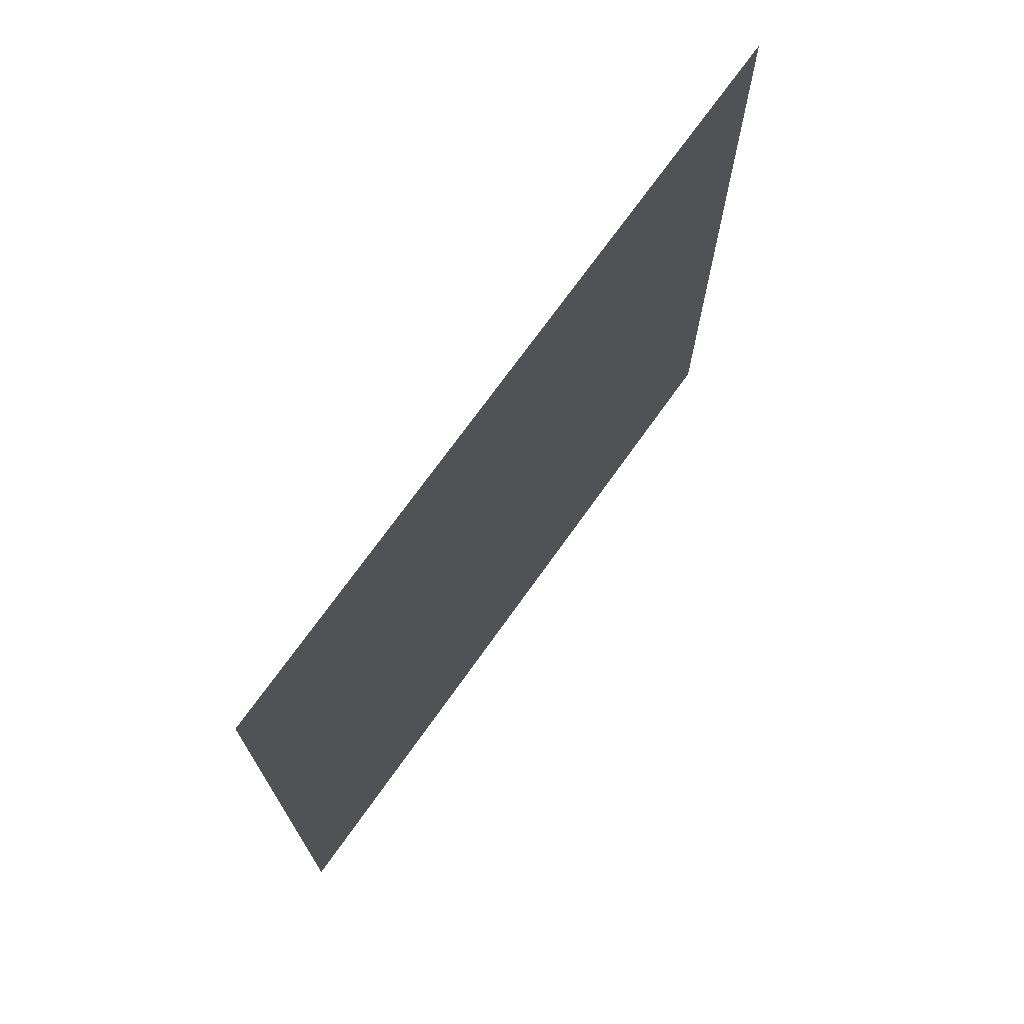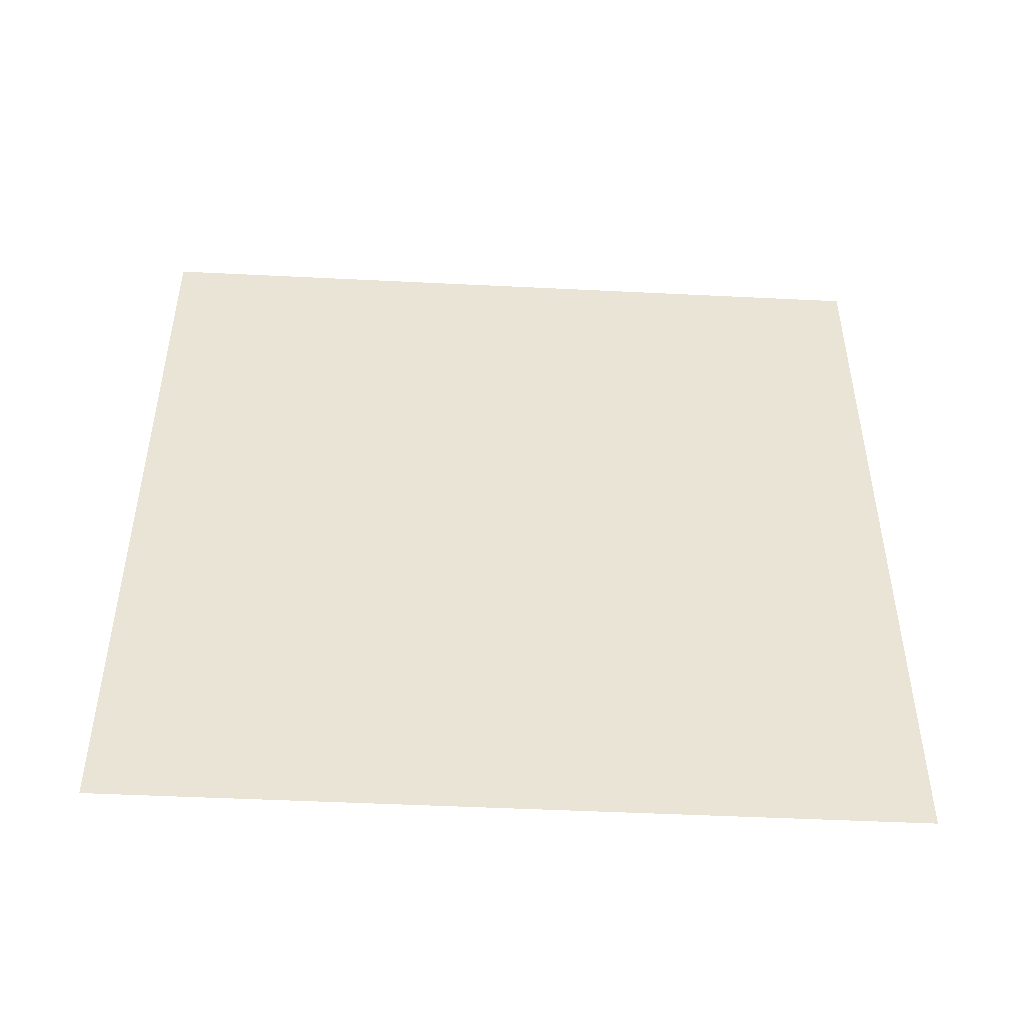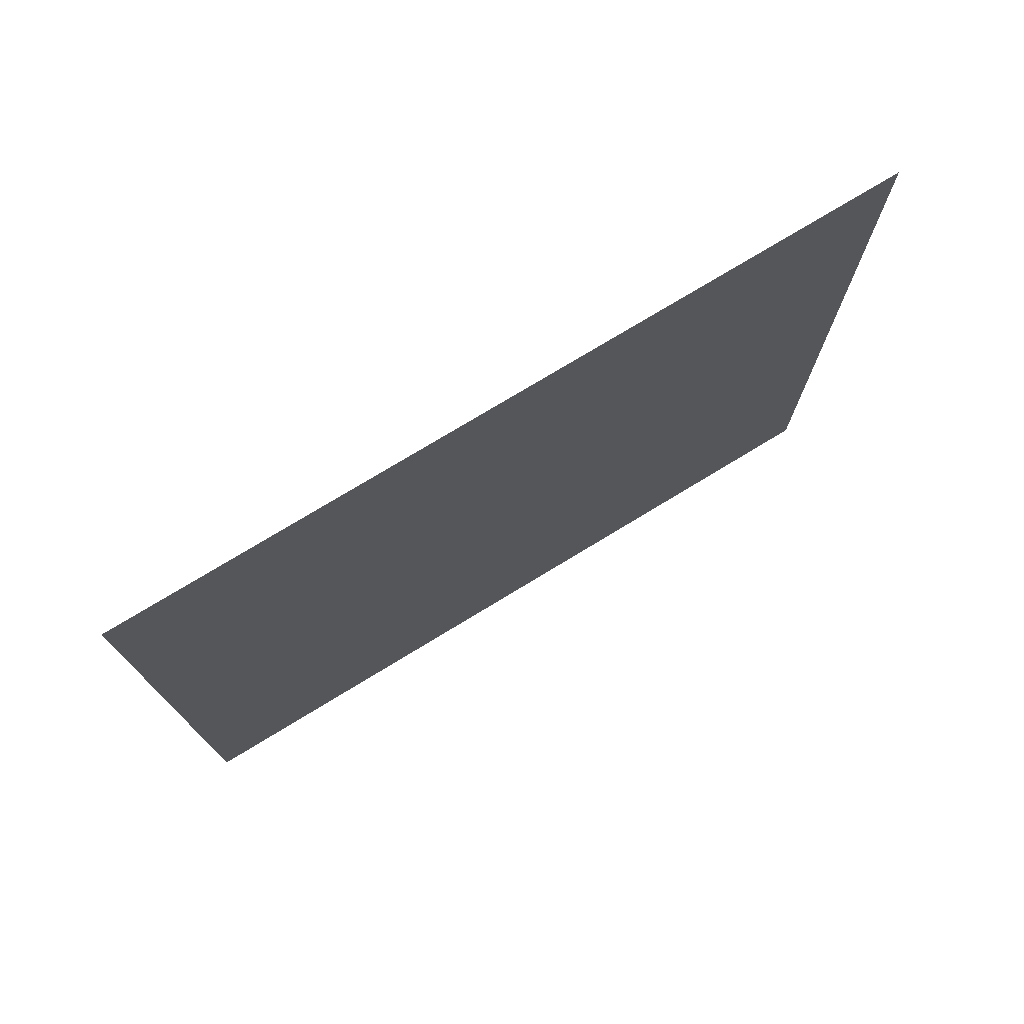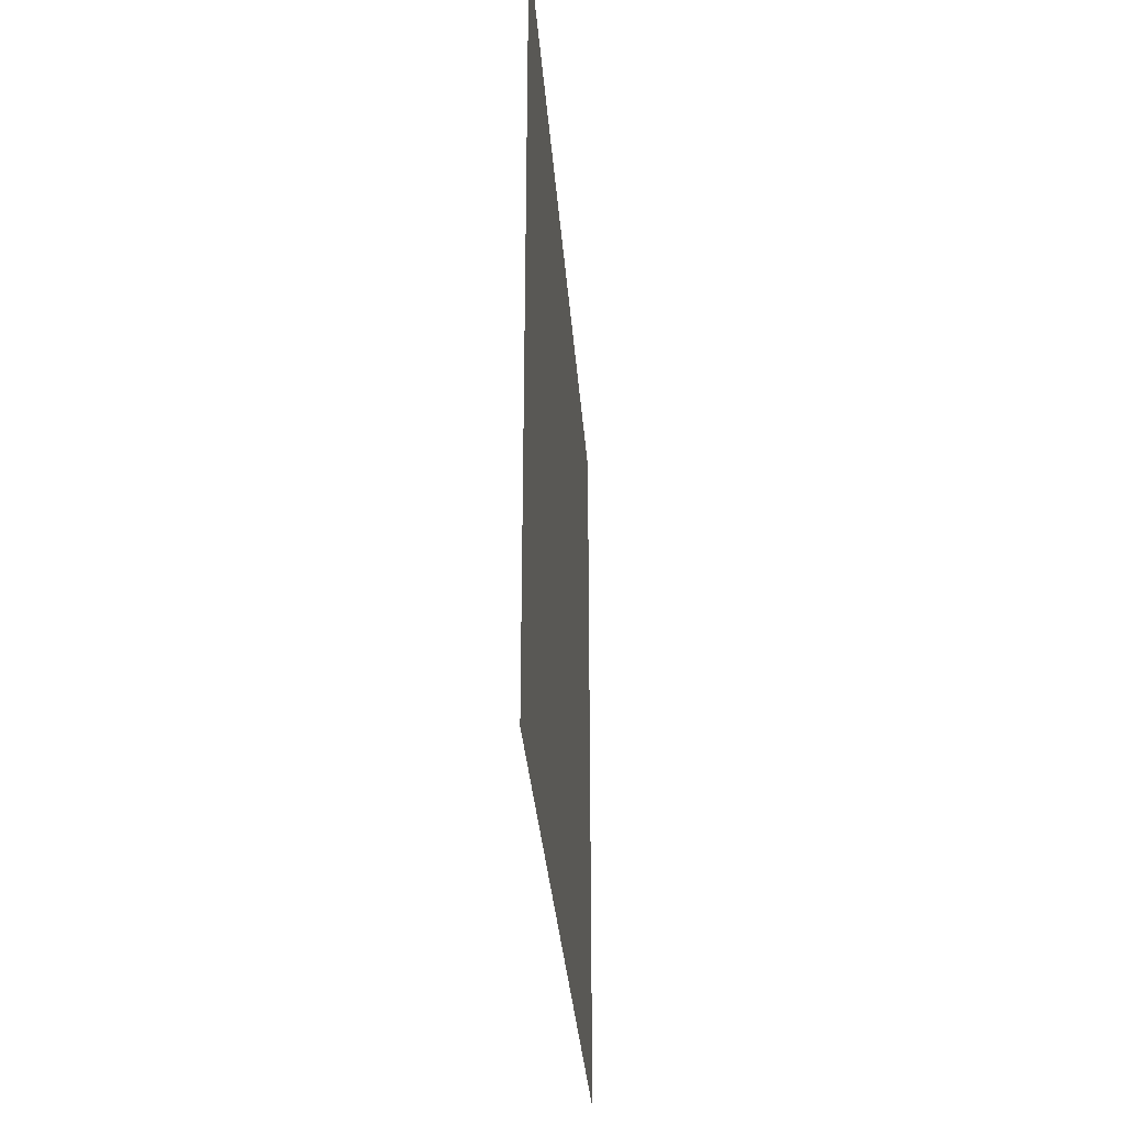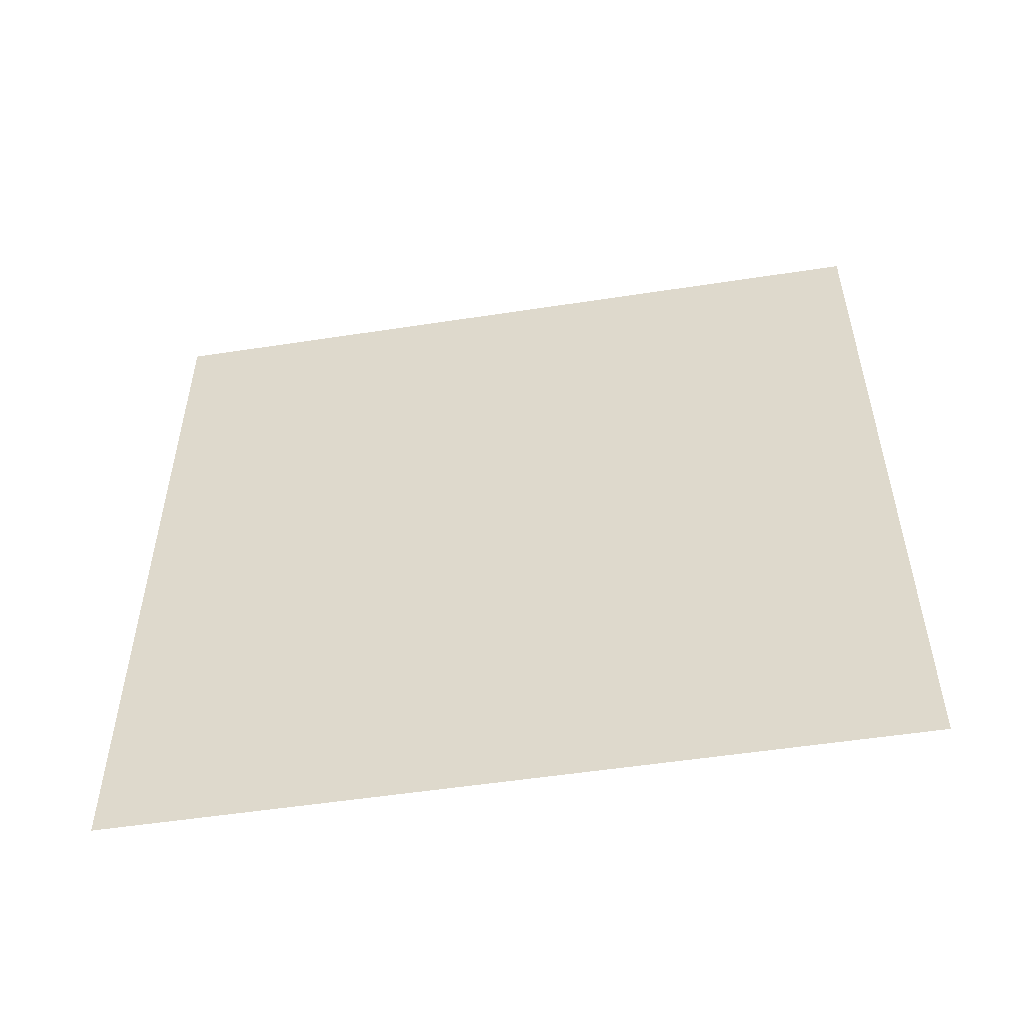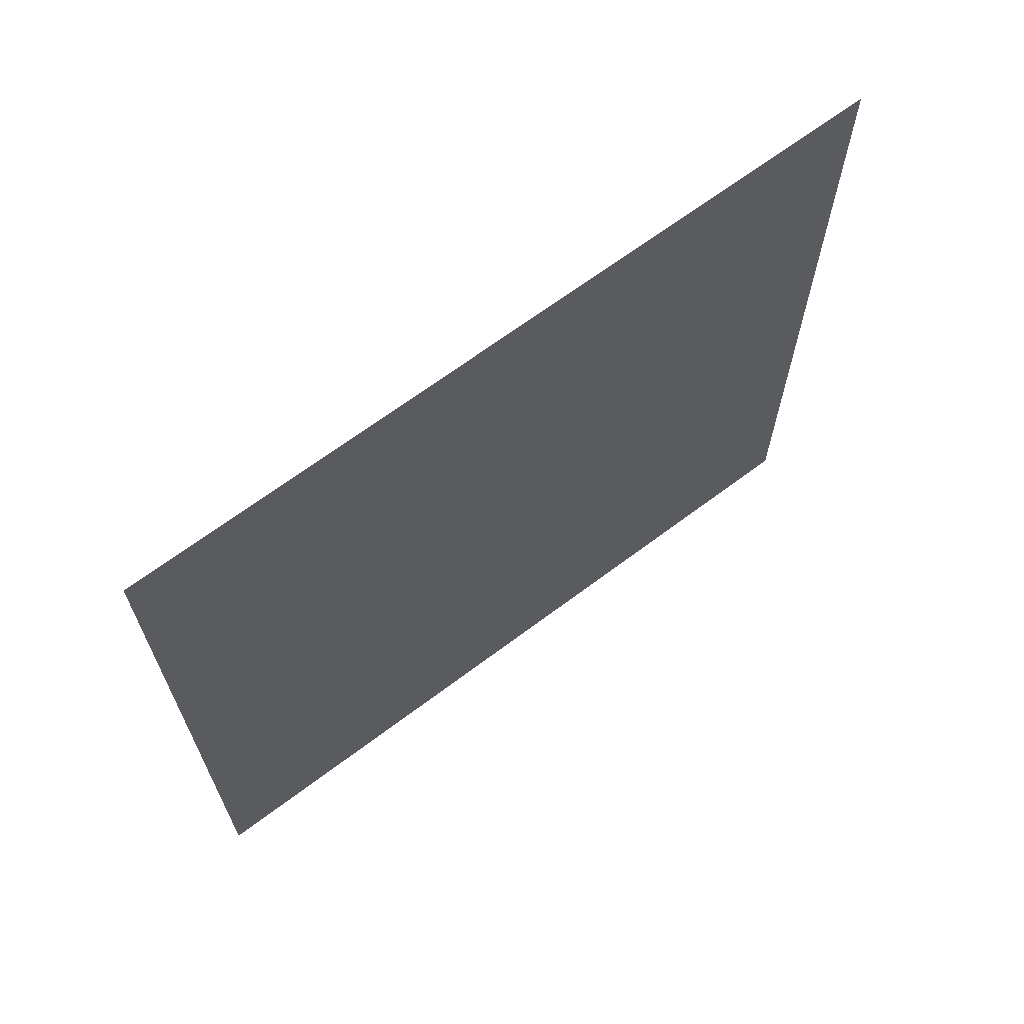
<metadata>
{"format":"obj","ext":"obj","renderer":"f3d","projection":"perspective","resolution":1024,"background":"white","views":[{"elev":71.7,"azim":35.4,"up":"+Z"},{"elev":-47.4,"azim":-93.2,"up":"+Z"},{"elev":75.4,"azim":58.7,"up":"+Y"},{"elev":-32.6,"azim":-175.7,"up":"+Y"},{"elev":-52.7,"azim":99.4,"up":"+Z"},{"elev":66.5,"azim":-127.1,"up":"+Y"}]}
</metadata>
<code>
o mesh2/mesh2-geometry#mesh2-geometry
v -0.8391 0.3348 0.3151
v -0.8391 -0.333 -0.3651
v -0.8391 -0.333 0.3151
v -0.8391 0.3348 -0.3651
f 1 2 3
f 2 1 4
f 3 2 1
f 4 1 2

</code>
